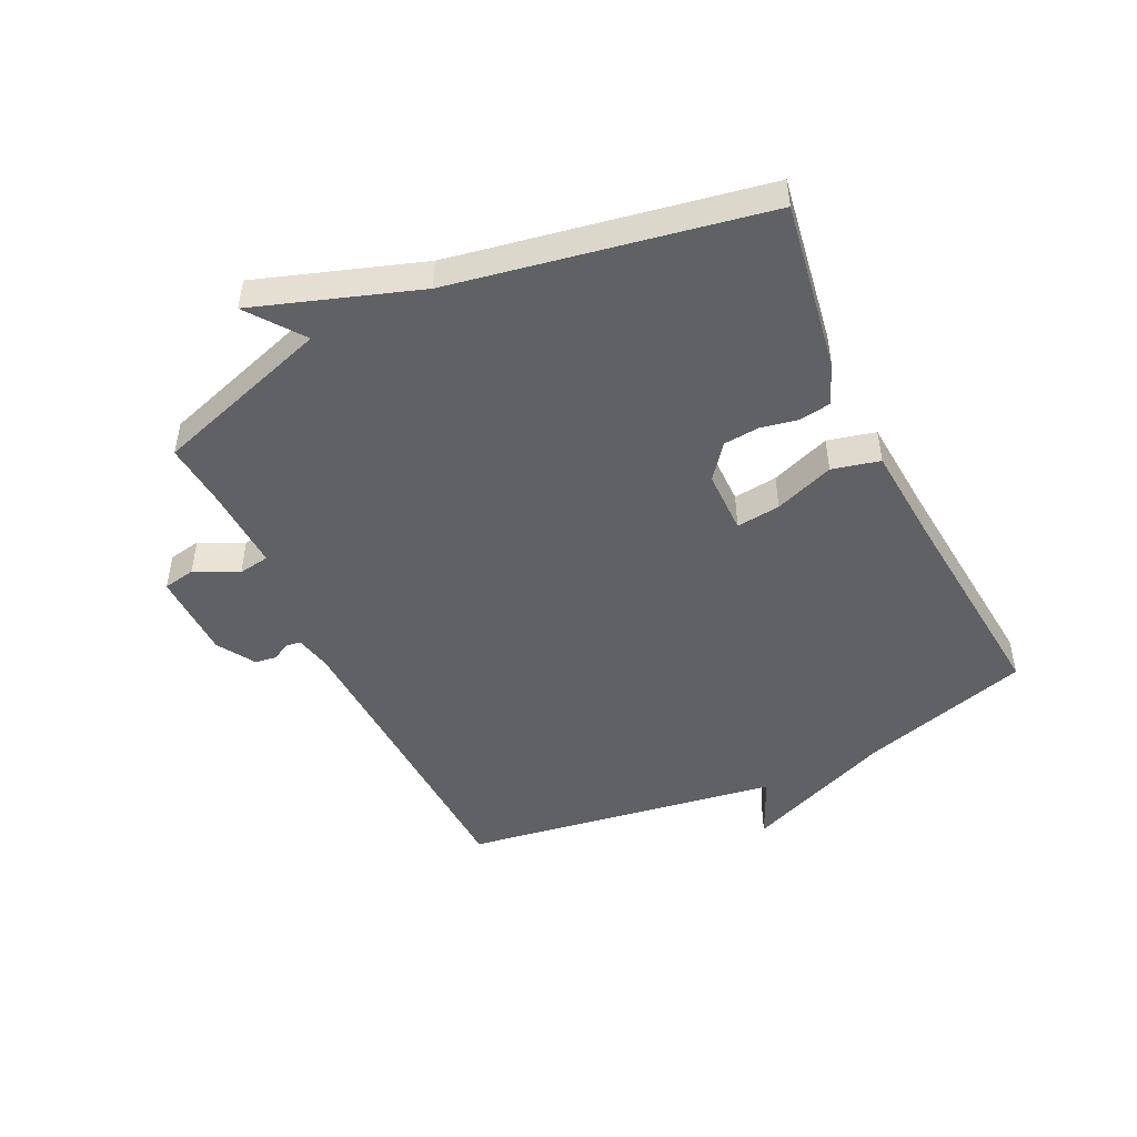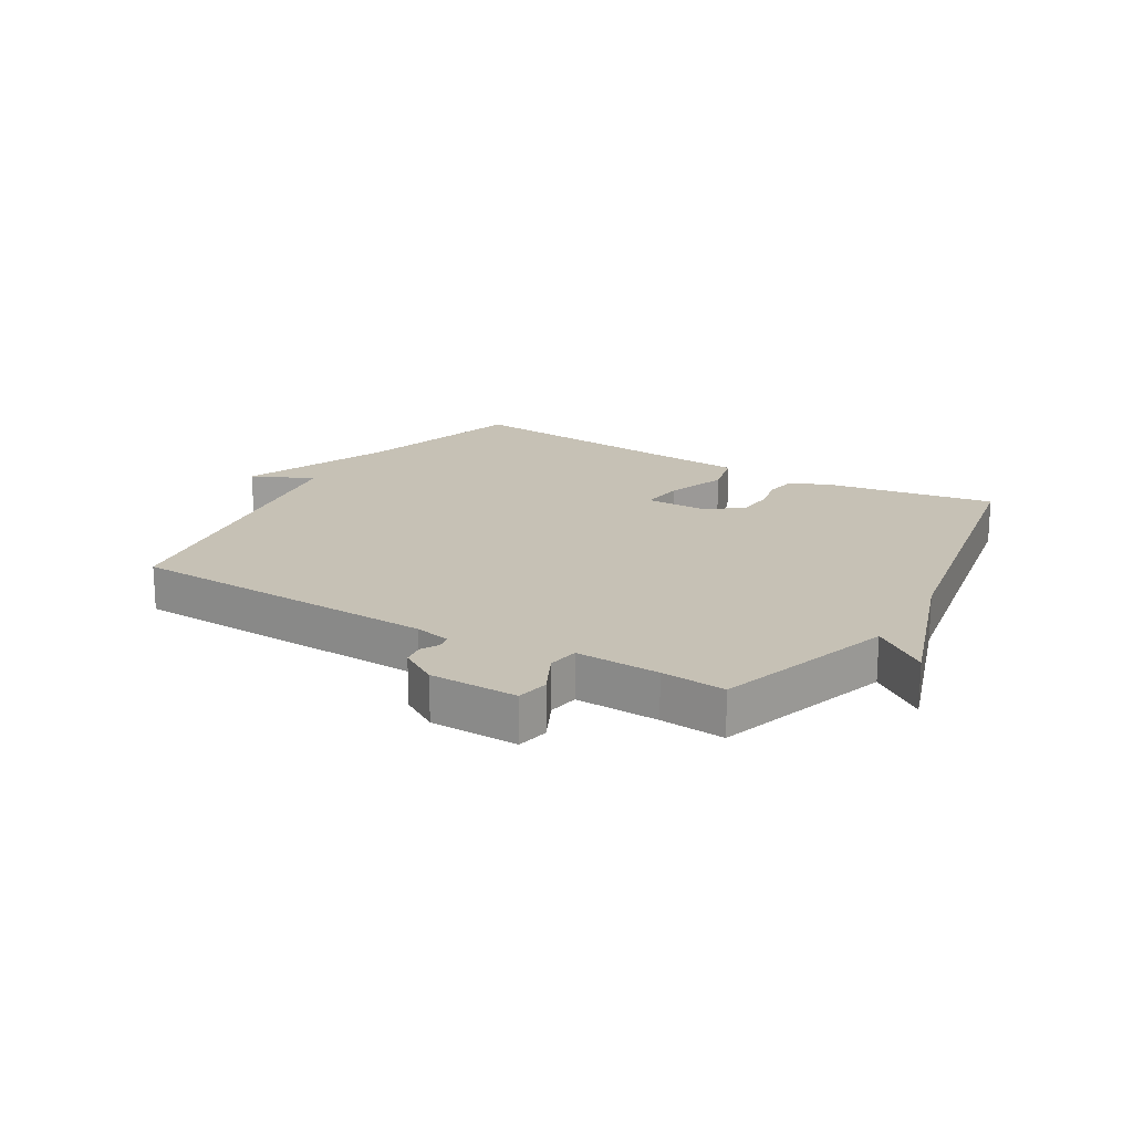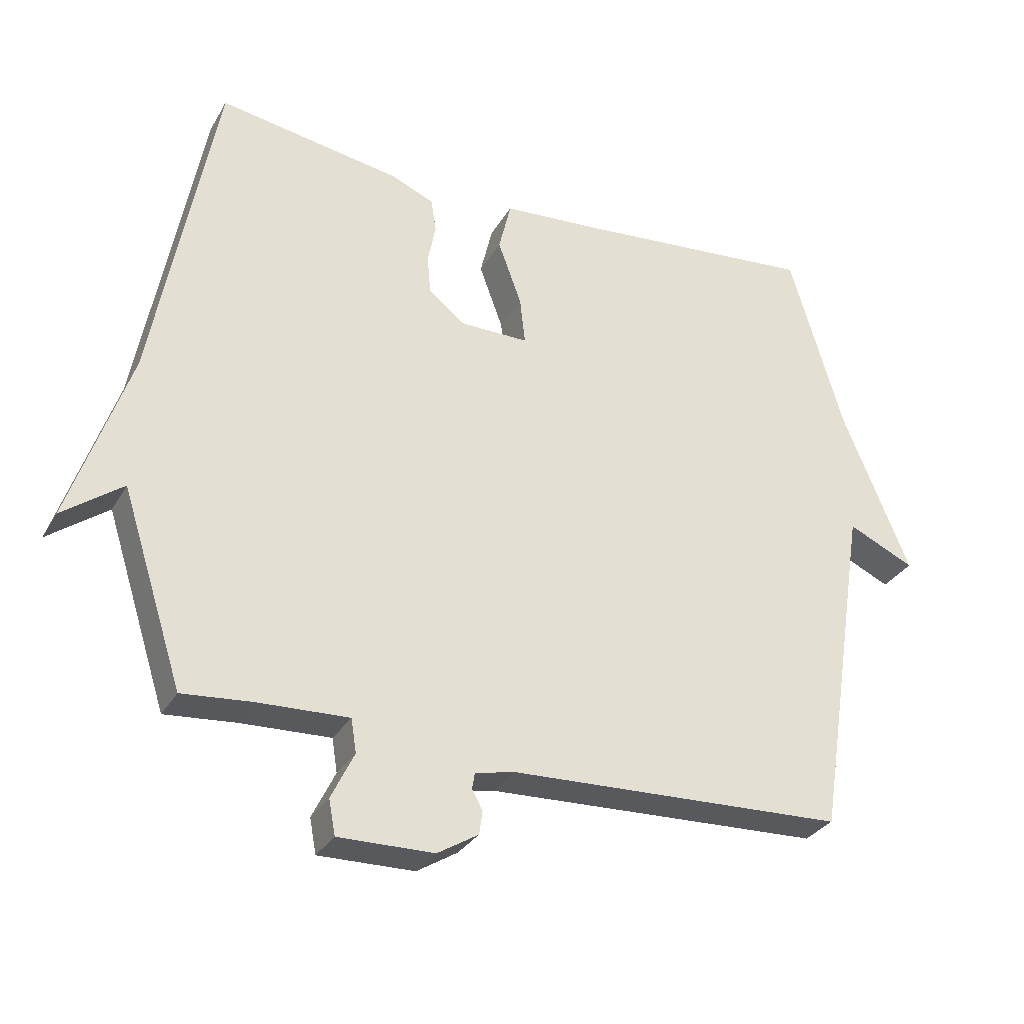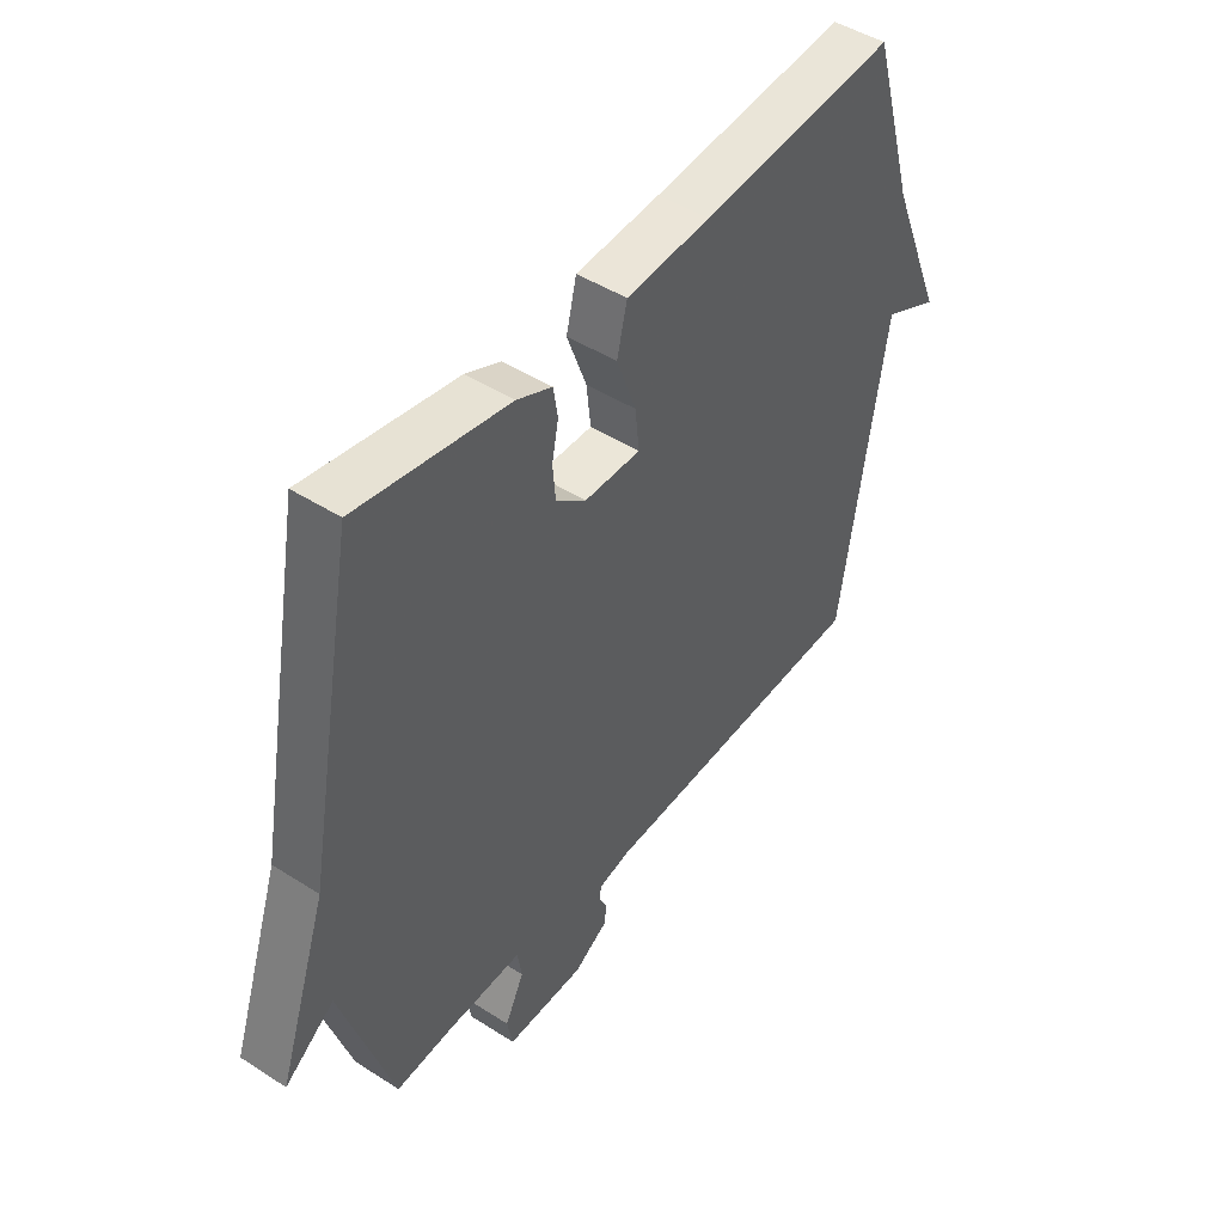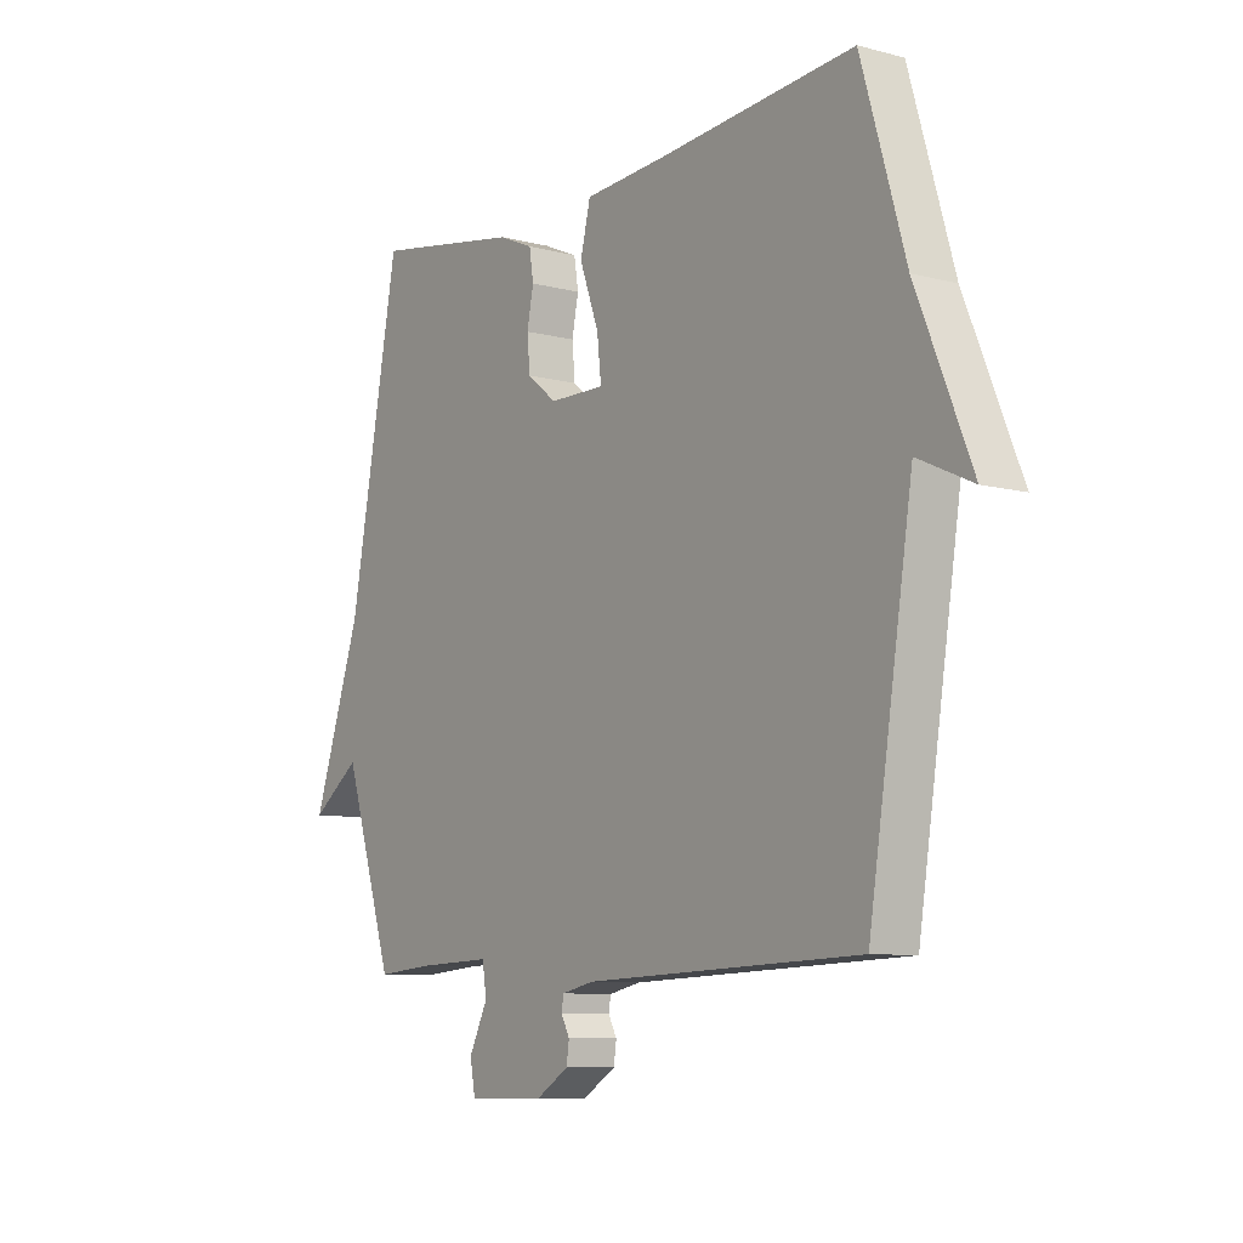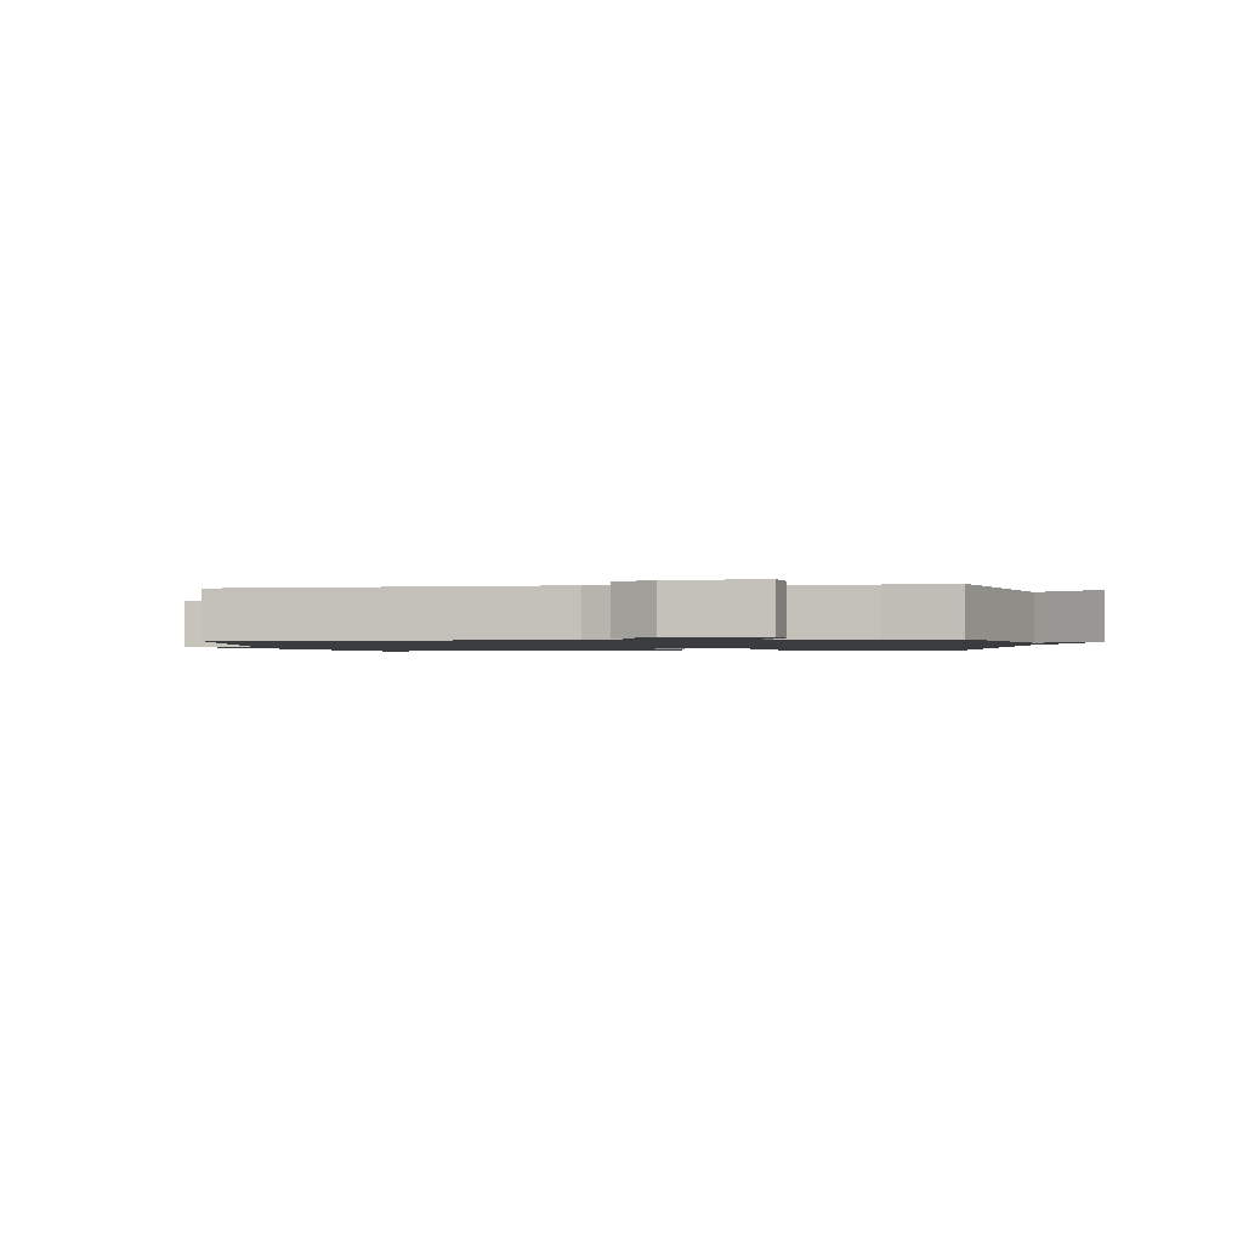
<metadata>
{"format":"obj","ext":"obj","renderer":"f3d","projection":"perspective","resolution":1024,"background":"white","views":[{"elev":-47.9,"azim":-64.2,"up":"+Y"},{"elev":18.7,"azim":-149.2,"up":"+Y"},{"elev":-30.6,"azim":-25.2,"up":"+Z"},{"elev":46.4,"azim":-53.8,"up":"+Z"},{"elev":-8.6,"azim":54.7,"up":"+Z"},{"elev":-1.5,"azim":-171.7,"up":"+Y"}]}
</metadata>
<code>
v 0.5 0.07 0.5
v 0.582 0.07 0.221
v 0.684 0.07 -0.026
v 0.582 0.07 0.021
v 0.5 0.07 -0.5
v -0.013 0.07 -0.519
v -0.073 0.07 -0.532
v -0.077 0.07 -0.556
v -0.061 0.07 -0.586
v -0.066 0.07 -0.621
v -0.128 0.07 -0.659
v -0.273 0.07 -0.661
v -0.283 0.07 -0.608
v -0.248 0.07 -0.537
v -0.256 0.07 -0.486
v -0.394 0.07 -0.491
v -0.5 0.07 -0.5
v -0.594 0.07 -0.207
v -0.685 0.07 -0.274
v -0.594 0.07 -0.007
v -0.5 0.07 0.5
v -0.221 0.07 0.453
v -0.156 0.07 0.425
v -0.148 0.07 0.374
v -0.16 0.07 0.313
v -0.155 0.07 0.254
v -0.099 0.07 0.21
v 0.005 0.07 0.209
v -0.003 0.07 0.281
v -0.039 0.07 0.379
v -0.02 0.07 0.457
v 0.136 0.07 0.468
v 0.5 0 0.5
v 0.582 0 0.221
v 0.684 0 -0.026
v 0.582 0 0.021
v 0.5 0 -0.5
v -0.013 0 -0.519
v -0.073 0 -0.532
v -0.077 0 -0.556
v -0.061 0 -0.586
v -0.066 0 -0.621
v -0.128 0 -0.659
v -0.273 0 -0.661
v -0.283 0 -0.608
v -0.248 0 -0.537
v -0.256 0 -0.486
v -0.394 0 -0.491
v -0.5 0 -0.5
v -0.594 0 -0.207
v -0.685 0 -0.274
v -0.594 0 -0.007
v -0.5 0 0.5
v -0.221 0 0.453
v -0.156 0 0.425
v -0.148 0 0.374
v -0.16 0 0.313
v -0.155 0 0.254
v -0.099 0 0.21
v 0.005 0 0.209
v -0.003 0 0.281
v -0.039 0 0.379
v -0.02 0 0.457
v 0.136 0 0.468
f 29 30 31 32
f 32 1 2
f 29 32 2
f 28 29 2
f 23 24 25
f 22 23 25
f 21 22 25
f 20 21 25
f 20 25 26
f 19 20 26
f 18 19 26
f 18 26 27
f 17 18 27
f 16 17 27
f 12 13 14
f 11 12 14
f 10 11 14
f 9 10 14
f 8 9 14
f 7 8 14 15
f 6 7 15
f 4 5 6 15
f 2 3 4
f 4 15 16
f 2 4 16
f 28 2 16
f 16 27 28
f 64 63 62 61
f 34 33 64
f 34 64 61
f 34 61 60
f 57 56 55
f 57 55 54
f 57 54 53
f 57 53 52
f 58 57 52
f 58 52 51
f 58 51 50
f 59 58 50
f 59 50 49
f 59 49 48
f 46 45 44
f 46 44 43
f 46 43 42
f 46 42 41
f 46 41 40
f 47 46 40 39
f 47 39 38
f 47 38 37 36
f 36 35 34
f 48 47 36
f 48 36 34
f 48 34 60
f 60 59 48
f 1 33 34 2
f 2 34 35 3
f 3 35 36 4
f 4 36 37 5
f 5 37 38 6
f 6 38 39 7
f 7 39 40 8
f 8 40 41 9
f 9 41 42 10
f 10 42 43 11
f 11 43 44 12
f 12 44 45 13
f 13 45 46 14
f 14 46 47 15
f 15 47 48 16
f 16 48 49 17
f 17 49 50 18
f 18 50 51 19
f 19 51 52 20
f 20 52 53 21
f 21 53 54 22
f 22 54 55 23
f 23 55 56 24
f 24 56 57 25
f 25 57 58 26
f 26 58 59 27
f 27 59 60 28
f 28 60 61 29
f 29 61 62 30
f 30 62 63 31
f 31 63 64 32
f 32 64 33 1

</code>
